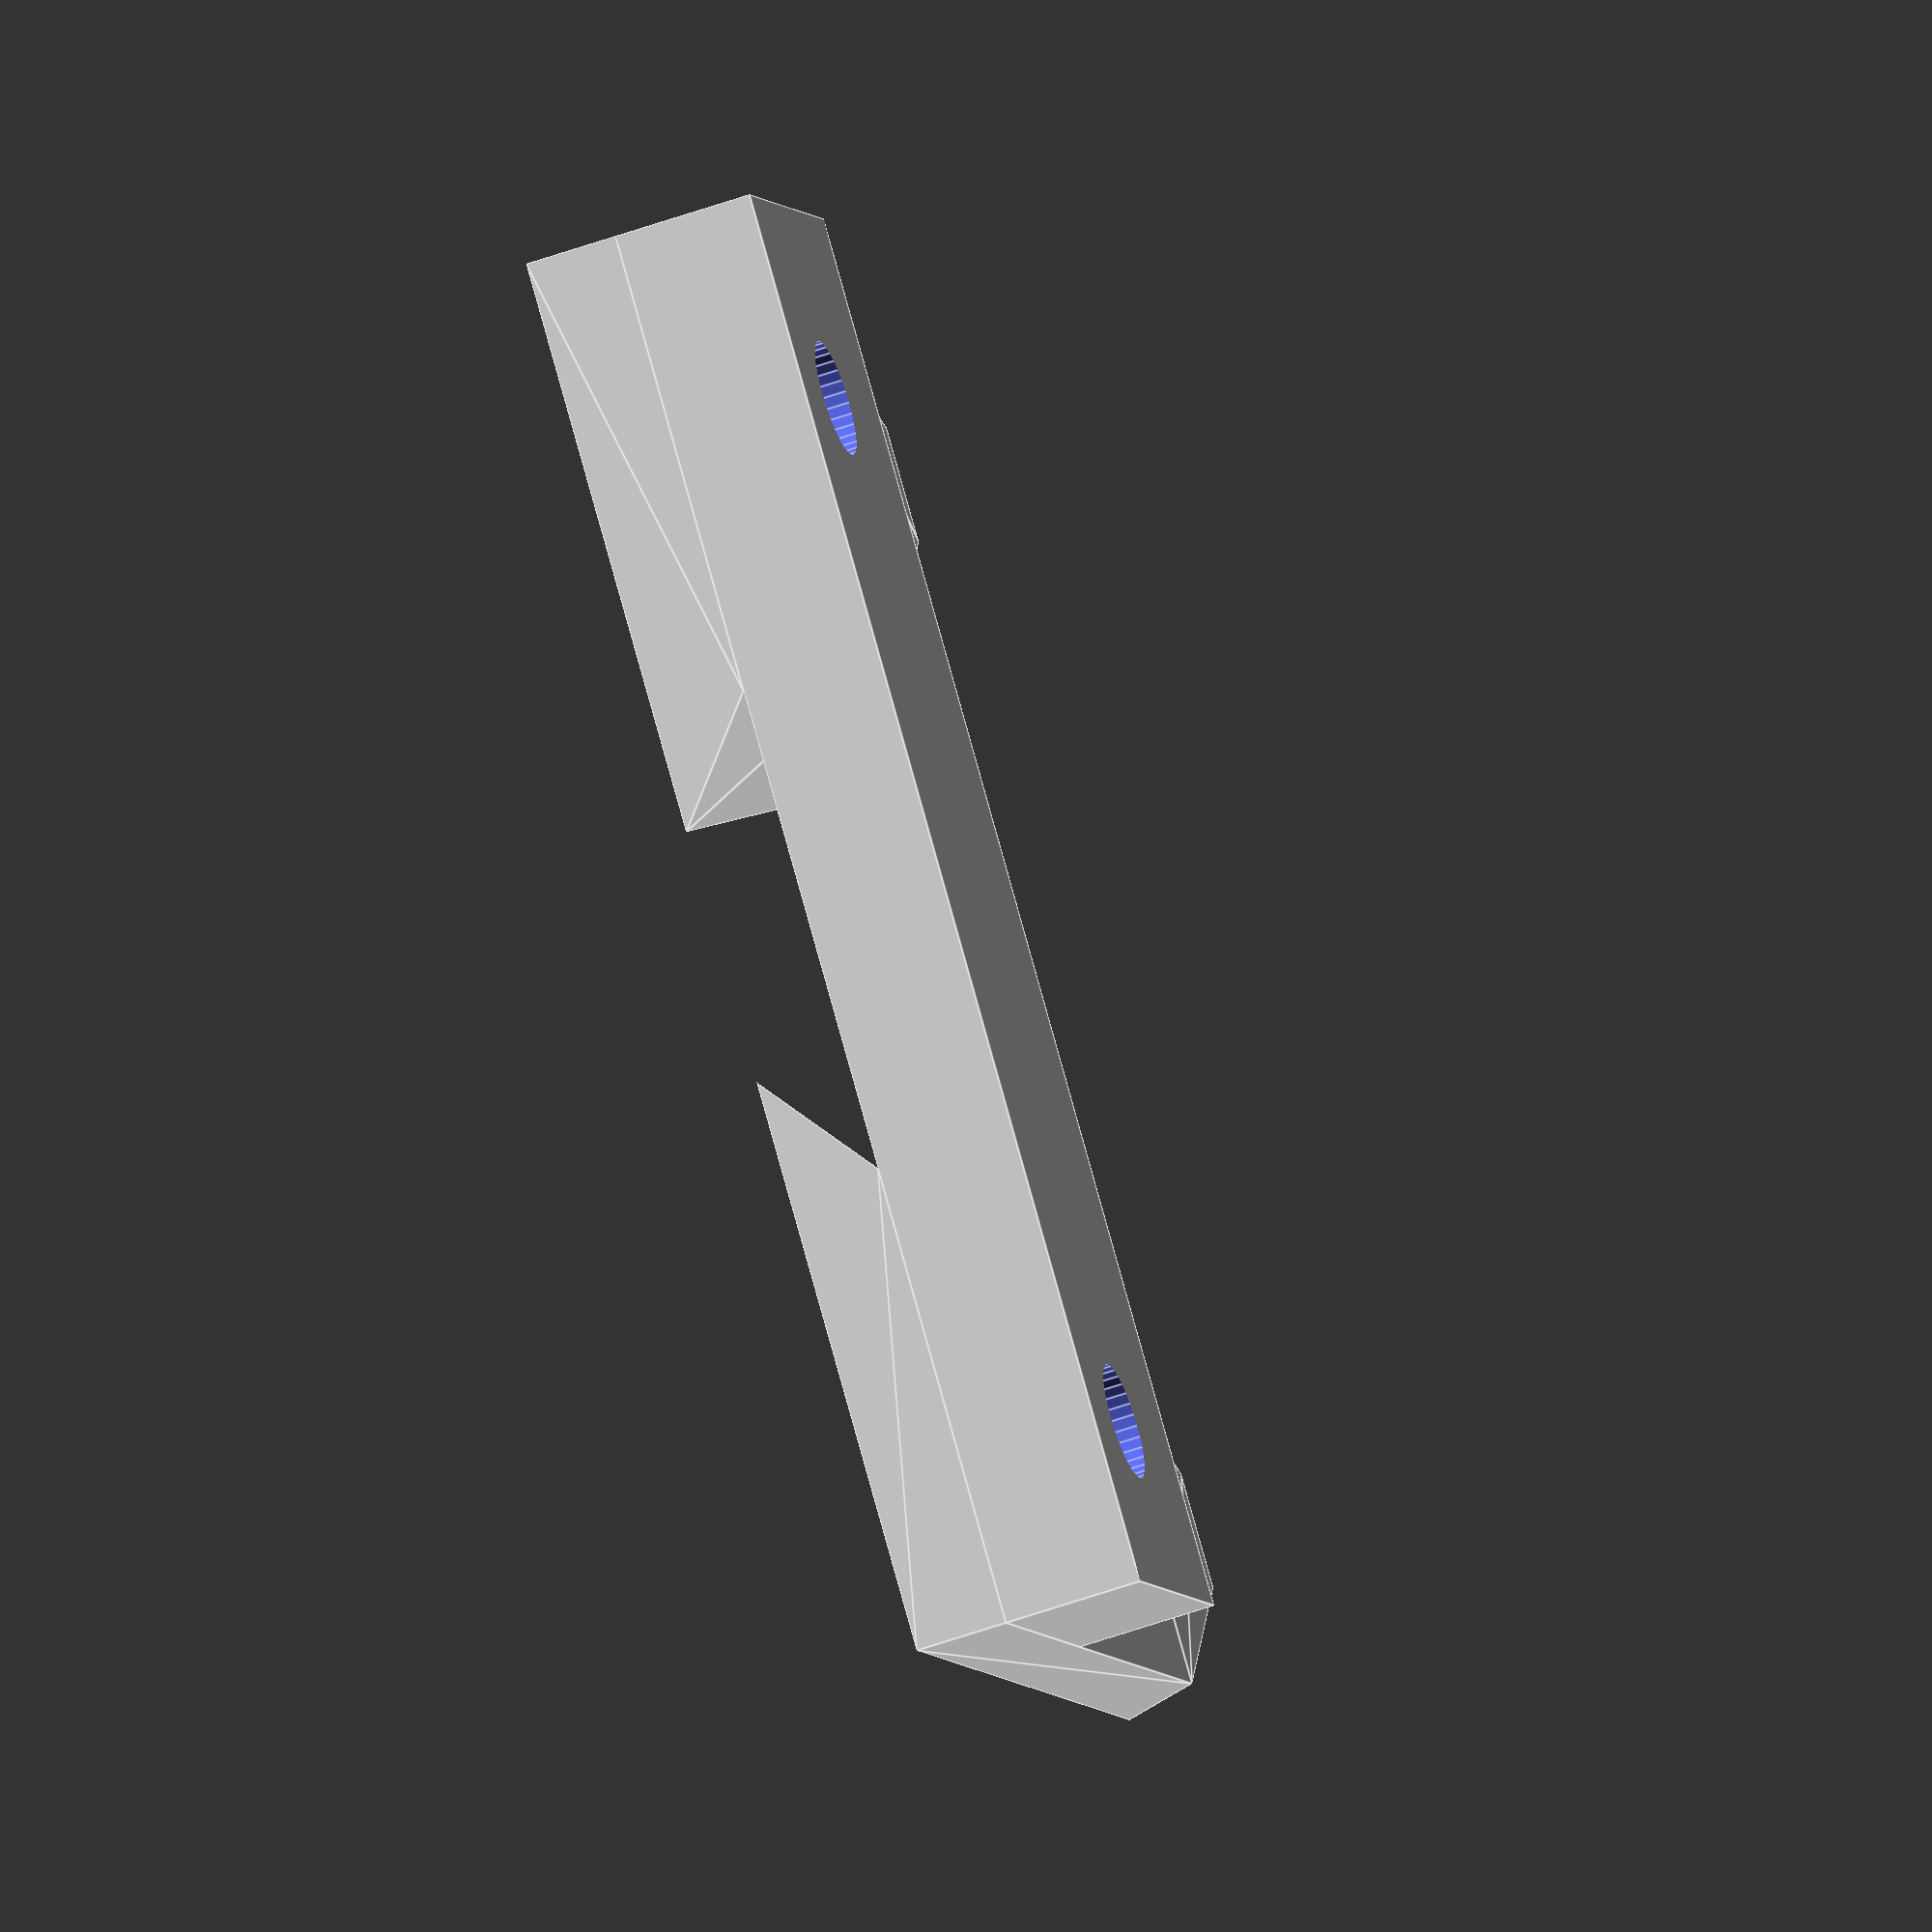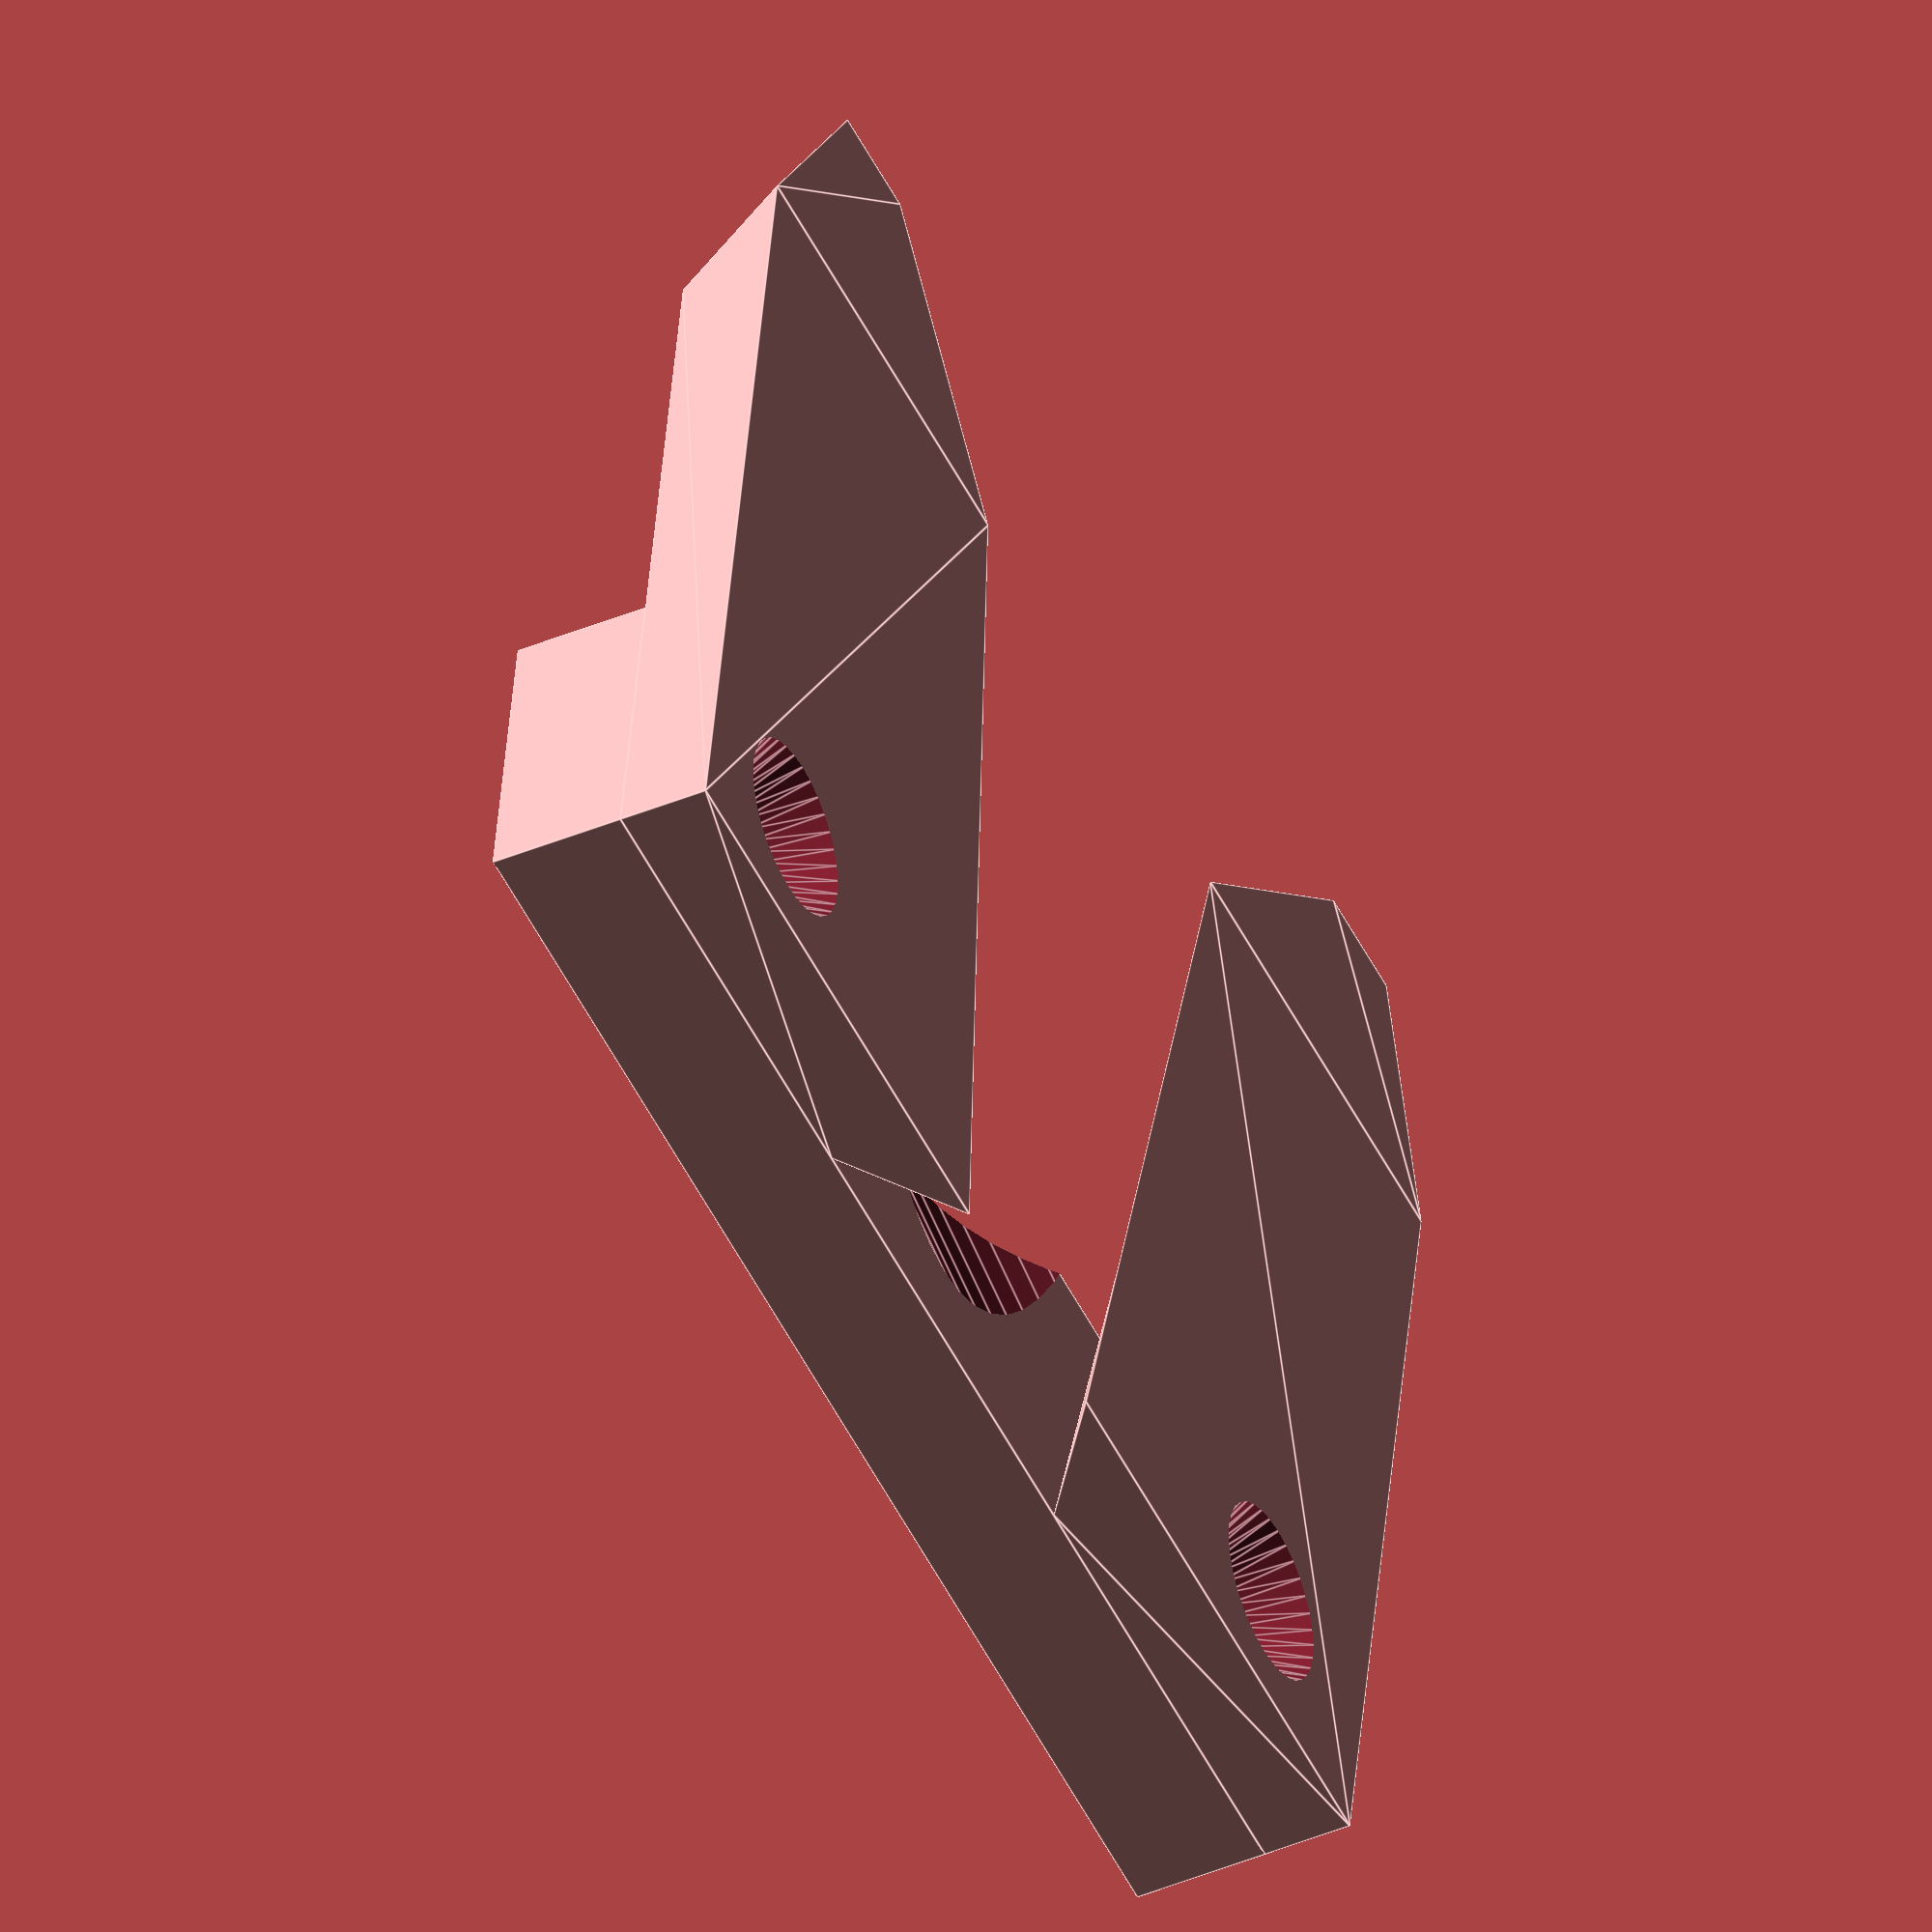
<openscad>
module Peg() {
polyhedron([[0, -5, 0],  [4, -5, 0],  [0, 15, 0],  [4, 20, 0],
    
            [4, -5, 40], [4, 0, 50], [4, 5, 50], [4, 15, 40],
            [0, -5, 35], [0, 0, 45], [0, 5, 45], [0, 10, 35]],
    
            [[0,  1,  3,  2],[1,  4,  5,  6,  7,  3],[0, 2, 11, 10,  9,  8],
            [1,  0,  8,  4], [4,  8,  9,  5], [5,  9, 10,  6], [6, 10, 11,  7],
            [2,  3,  7, 11],], 10);
}

//MountStrut(0, -10);
//MountStrut(45, -10);

difference() {
    union() {
        difference(){
translate([-2, 2.5, 0])
    cube([6, 61, 14]);
translate([17, 32.5, 9])
    rotate([0, -20, 00])
            translate([0, 0, -10])
        cylinder(h=26, d=28, $fn=64);
        }

translate([4, 7.5, 0])
    Peg();
    
translate([4, 58.5, 0])
    mirror([0, 1, 0])
    Peg();
}

translate([-6, 10, 6])
    rotate([0, 90, 00])
        cylinder(h=20, d=5, $fn=32);

translate([-6, 55, 6])
    rotate([0, 90, 00])
        cylinder(h=20, d=5, $fn=32);

translate([5, 55, 6])
    rotate([0, 90, 0])
    cylinder(h=3.1, d1 = 5, d2 = 8, $fn = 32);

translate([5, 10, 6])
    rotate([0, 90, 0])
    cylinder(h=3.1, d1 = 5, d2 = 8, $fn = 32);
}


</openscad>
<views>
elev=4.3 azim=16.0 roll=192.9 proj=o view=edges
elev=140.5 azim=26.4 roll=355.7 proj=o view=edges
</views>
